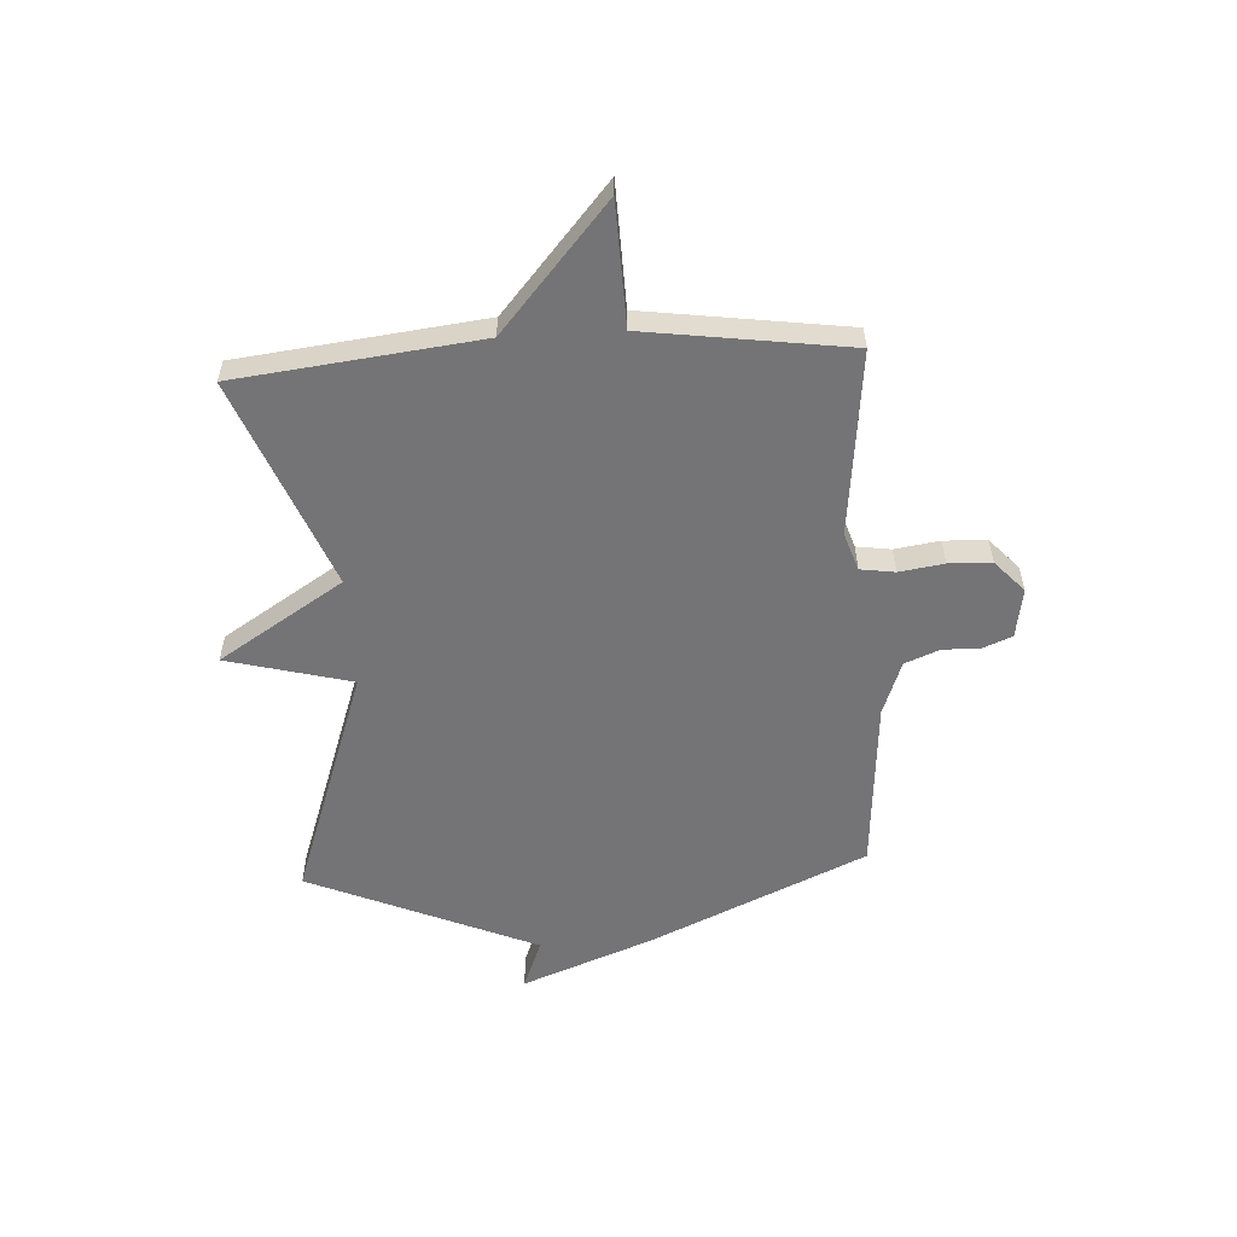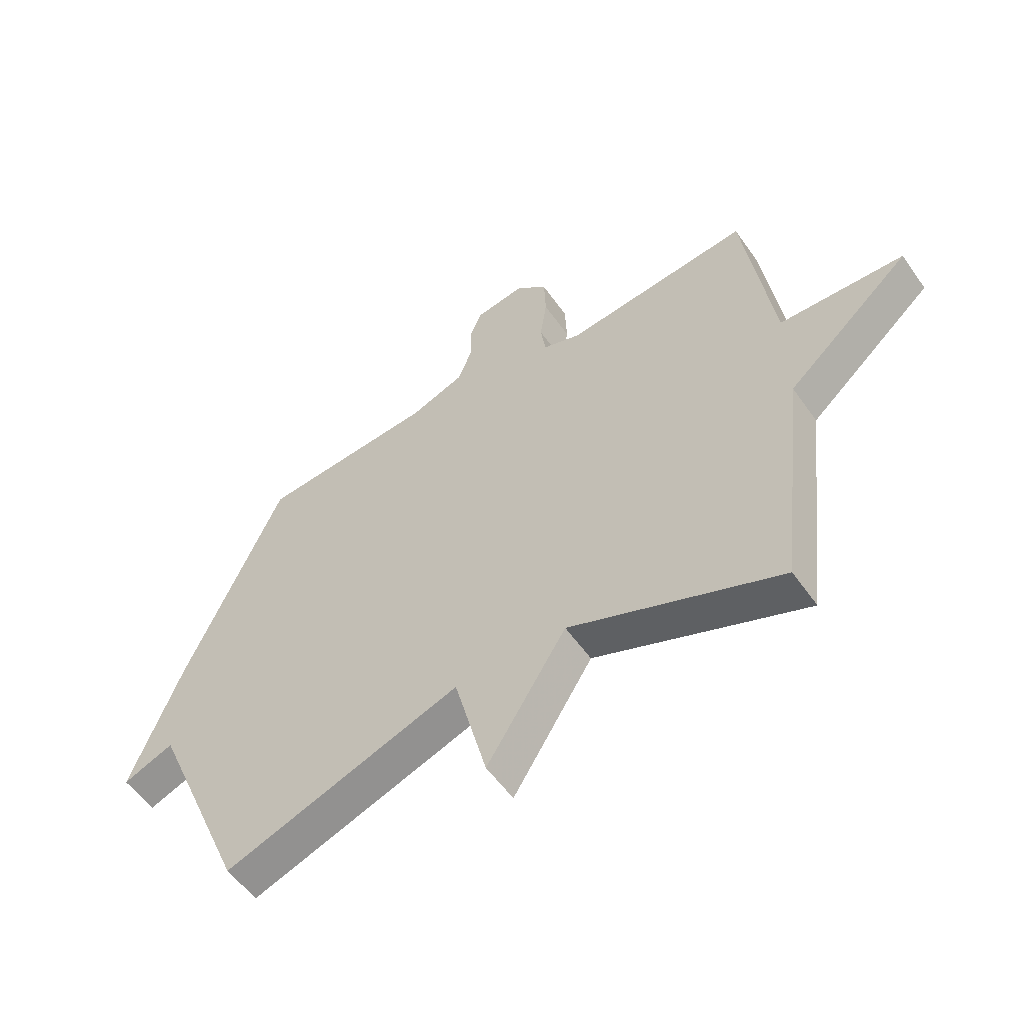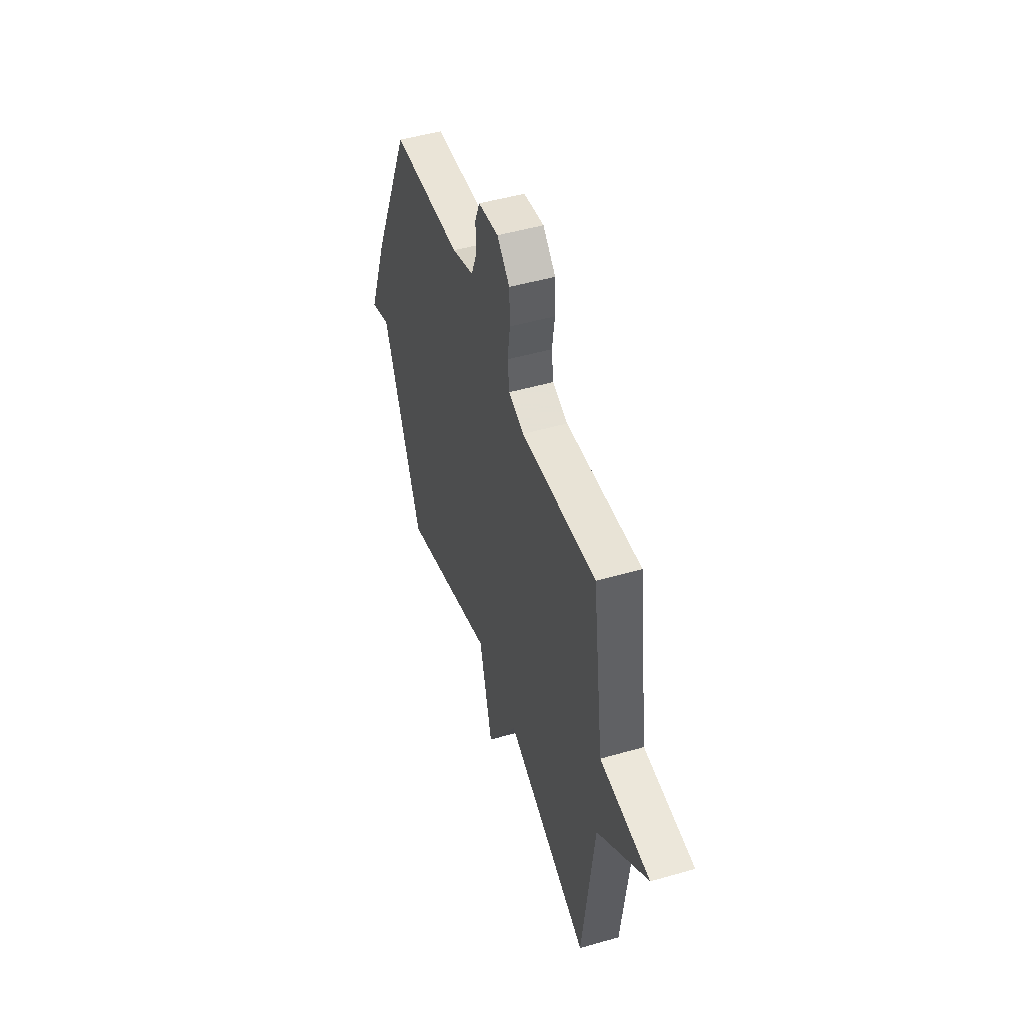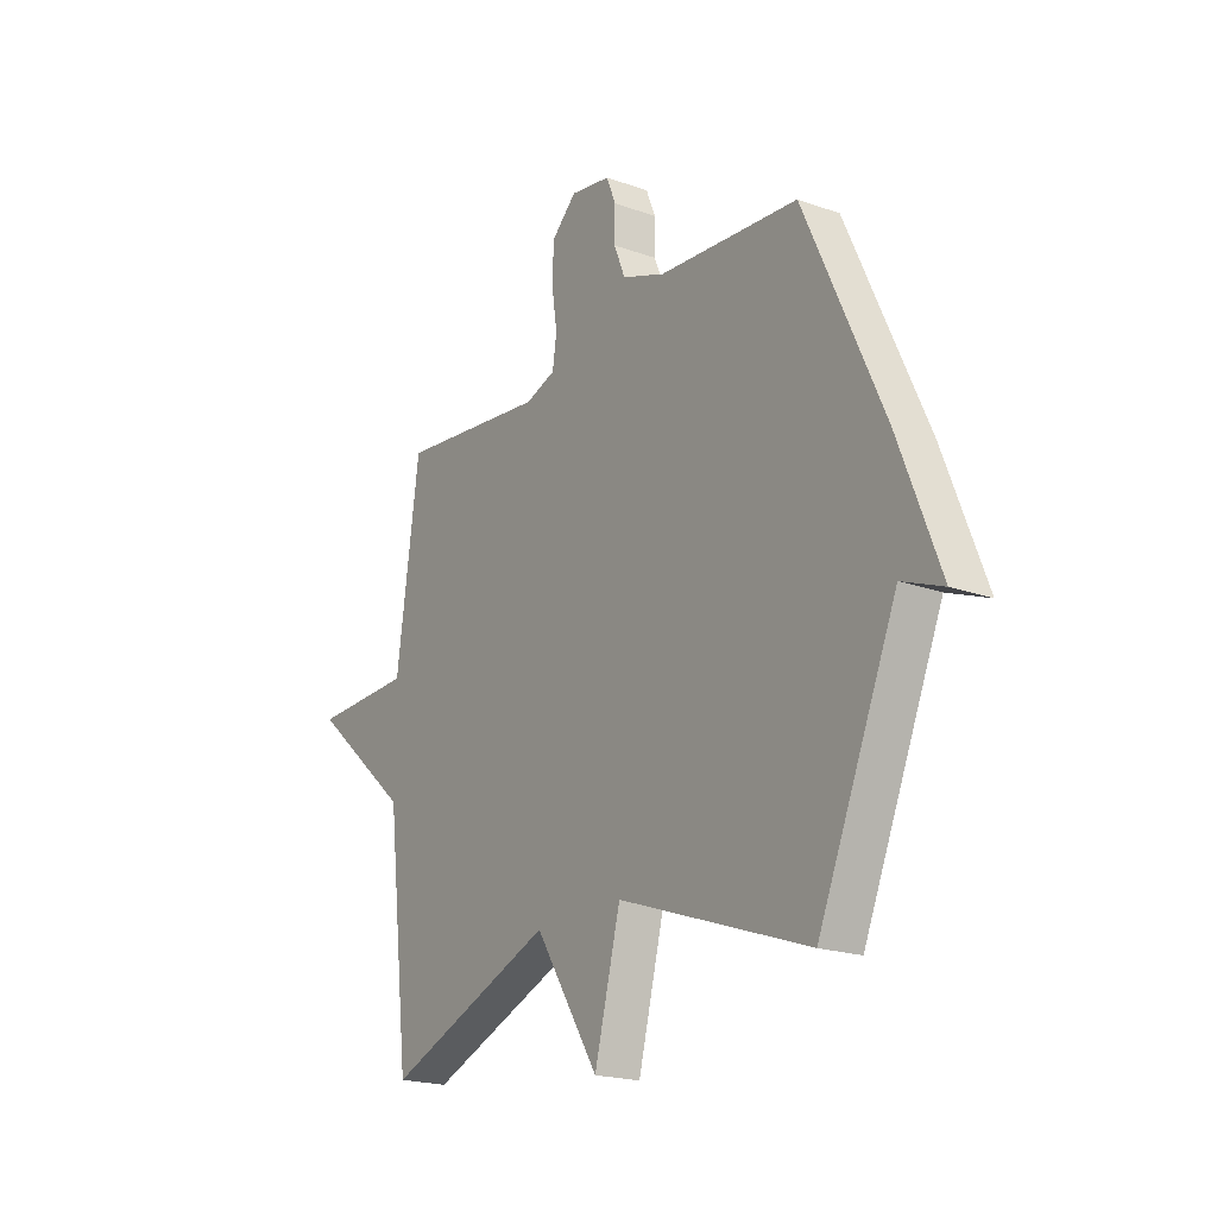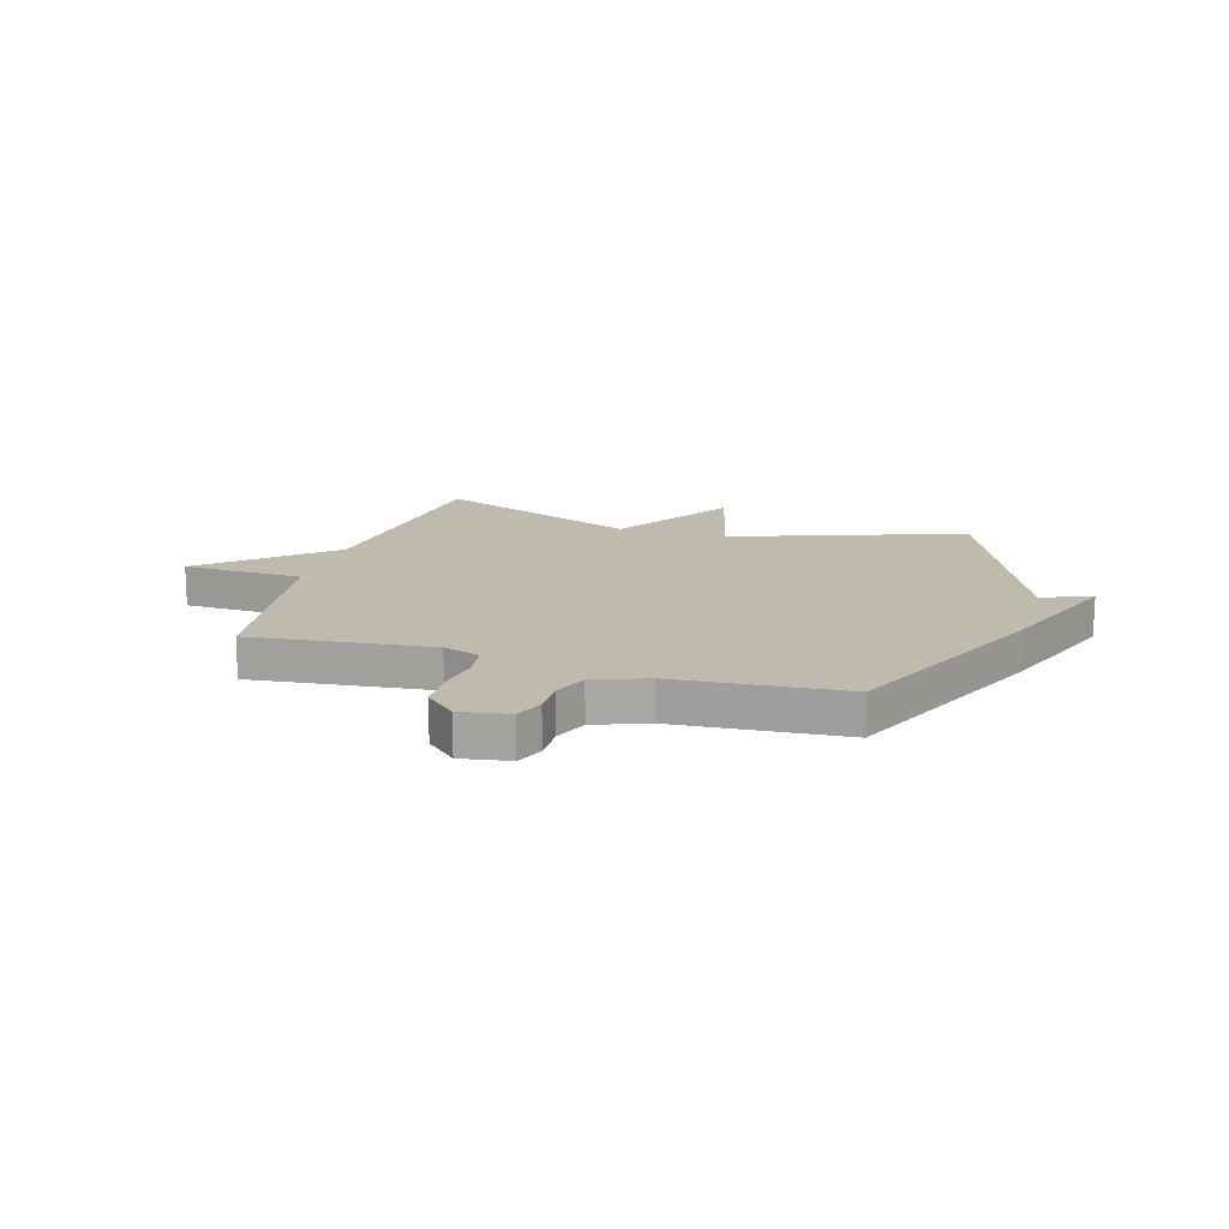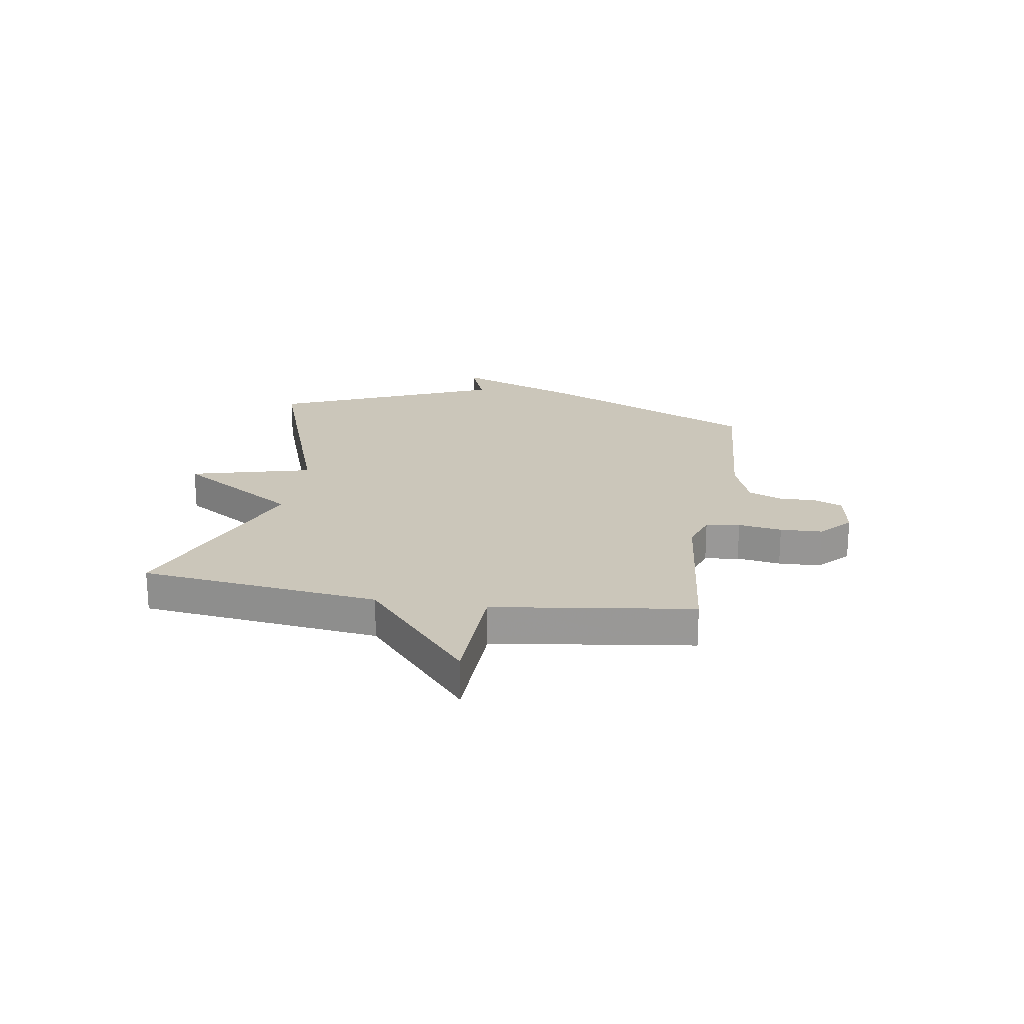
<metadata>
{"format":"obj","ext":"obj","renderer":"f3d","projection":"perspective","resolution":1024,"background":"white","views":[{"elev":-56.3,"azim":-86.7,"up":"+Y"},{"elev":-55.1,"azim":-145.5,"up":"+Z"},{"elev":49.0,"azim":-107.7,"up":"+Z"},{"elev":-20.2,"azim":56.7,"up":"+Z"},{"elev":15.8,"azim":16.6,"up":"+Y"},{"elev":21.2,"azim":-80.8,"up":"+Y"}]}
</metadata>
<code>
v -0.5 0.07 -0.5
v -0.551 0.07 -0.064
v -0.773 0.07 0.129
v -0.551 0.07 0.136
v -0.5 0.07 0.5
v -0.168 0.07 0.463
v -0.1 0.07 0.486
v -0.091 0.07 0.548
v -0.103 0.07 0.628
v -0.1 0.07 0.705
v -0.044 0.07 0.757
v 0.046 0.07 0.742
v 0.067 0.07 0.69
v 0.066 0.07 0.622
v 0.091 0.07 0.56
v 0.188 0.07 0.524
v 0.5 0.07 0.5
v 0.675 0.07 0.11
v 0.766 0.07 -0.126
v 0.675 0.07 -0.09
v 0.5 0.07 -0.5
v 0.076 0.07 -0.351
v 0.018 0.07 -0.575
v -0.124 0.07 -0.351
v -0.5 0 -0.5
v -0.551 0 -0.064
v -0.773 0 0.129
v -0.551 0 0.136
v -0.5 0 0.5
v -0.168 0 0.463
v -0.1 0 0.486
v -0.091 0 0.548
v -0.103 0 0.628
v -0.1 0 0.705
v -0.044 0 0.757
v 0.046 0 0.742
v 0.067 0 0.69
v 0.066 0 0.622
v 0.091 0 0.56
v 0.188 0 0.524
v 0.5 0 0.5
v 0.675 0 0.11
v 0.766 0 -0.126
v 0.675 0 -0.09
v 0.5 0 -0.5
v 0.076 0 -0.351
v 0.018 0 -0.575
v -0.124 0 -0.351
f 22 23 24
f 20 21 22
f 20 22 24
f 18 19 20
f 17 18 20
f 16 17 20
f 15 16 20 24
f 24 1 2
f 15 24 2
f 14 15 2
f 12 13 14
f 11 12 14
f 10 11 14
f 9 10 14
f 8 9 14
f 7 8 14
f 4 5 6
f 4 6 7
f 2 3 4
f 2 4 7
f 2 7 14
f 48 47 46
f 46 45 44
f 48 46 44
f 44 43 42
f 44 42 41
f 44 41 40
f 48 44 40 39
f 26 25 48
f 26 48 39
f 26 39 38
f 38 37 36
f 38 36 35
f 38 35 34
f 38 34 33
f 38 33 32
f 38 32 31
f 30 29 28
f 31 30 28
f 28 27 26
f 31 28 26
f 38 31 26
f 1 25 26 2
f 2 26 27 3
f 3 27 28 4
f 4 28 29 5
f 5 29 30 6
f 6 30 31 7
f 7 31 32 8
f 8 32 33 9
f 9 33 34 10
f 10 34 35 11
f 11 35 36 12
f 12 36 37 13
f 13 37 38 14
f 14 38 39 15
f 15 39 40 16
f 16 40 41 17
f 17 41 42 18
f 18 42 43 19
f 19 43 44 20
f 20 44 45 21
f 21 45 46 22
f 22 46 47 23
f 23 47 48 24
f 24 48 25 1

</code>
